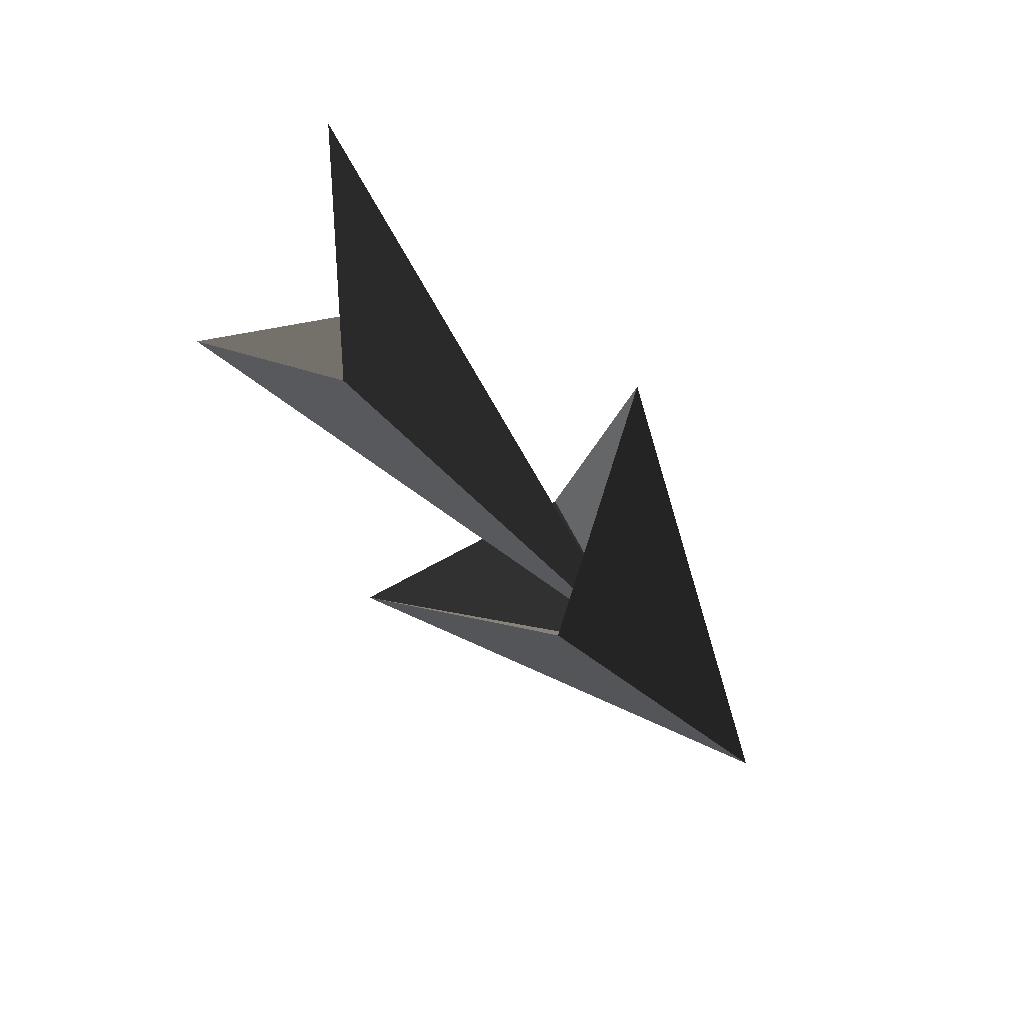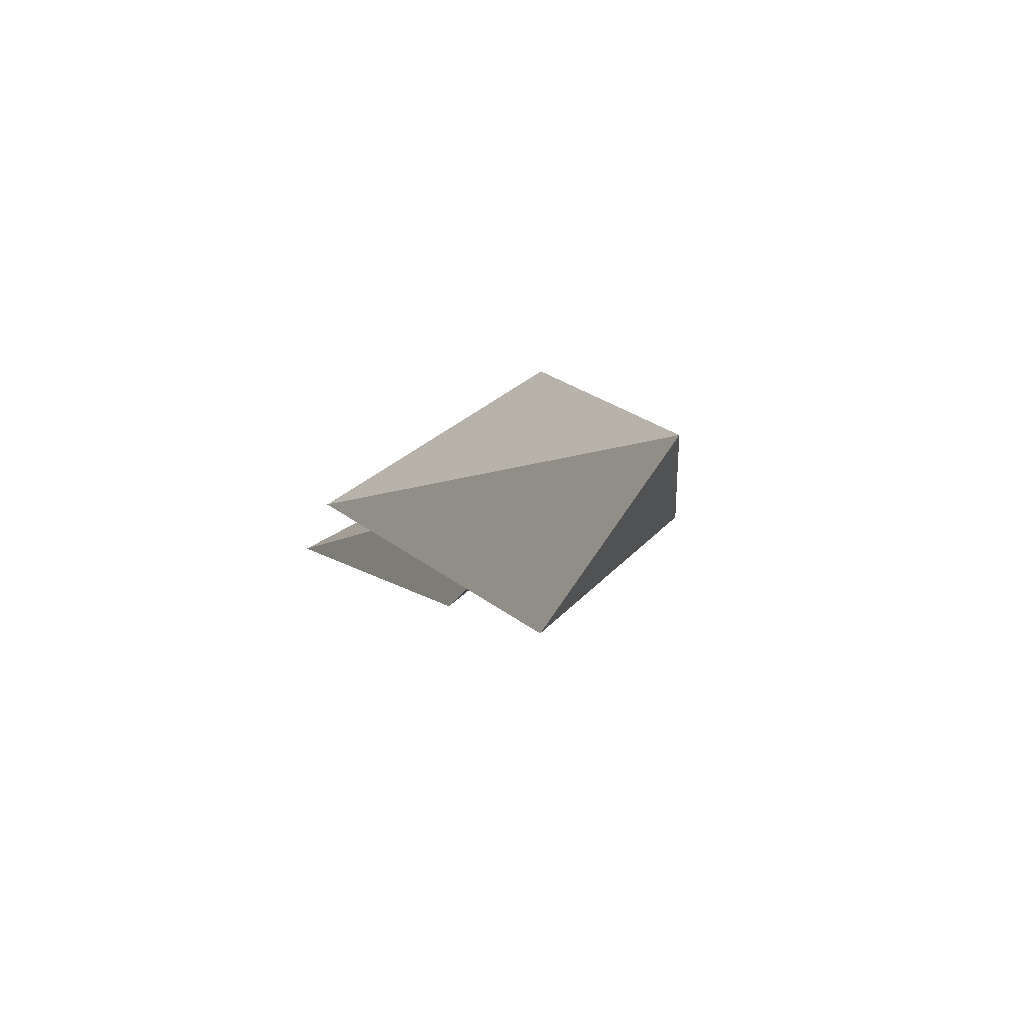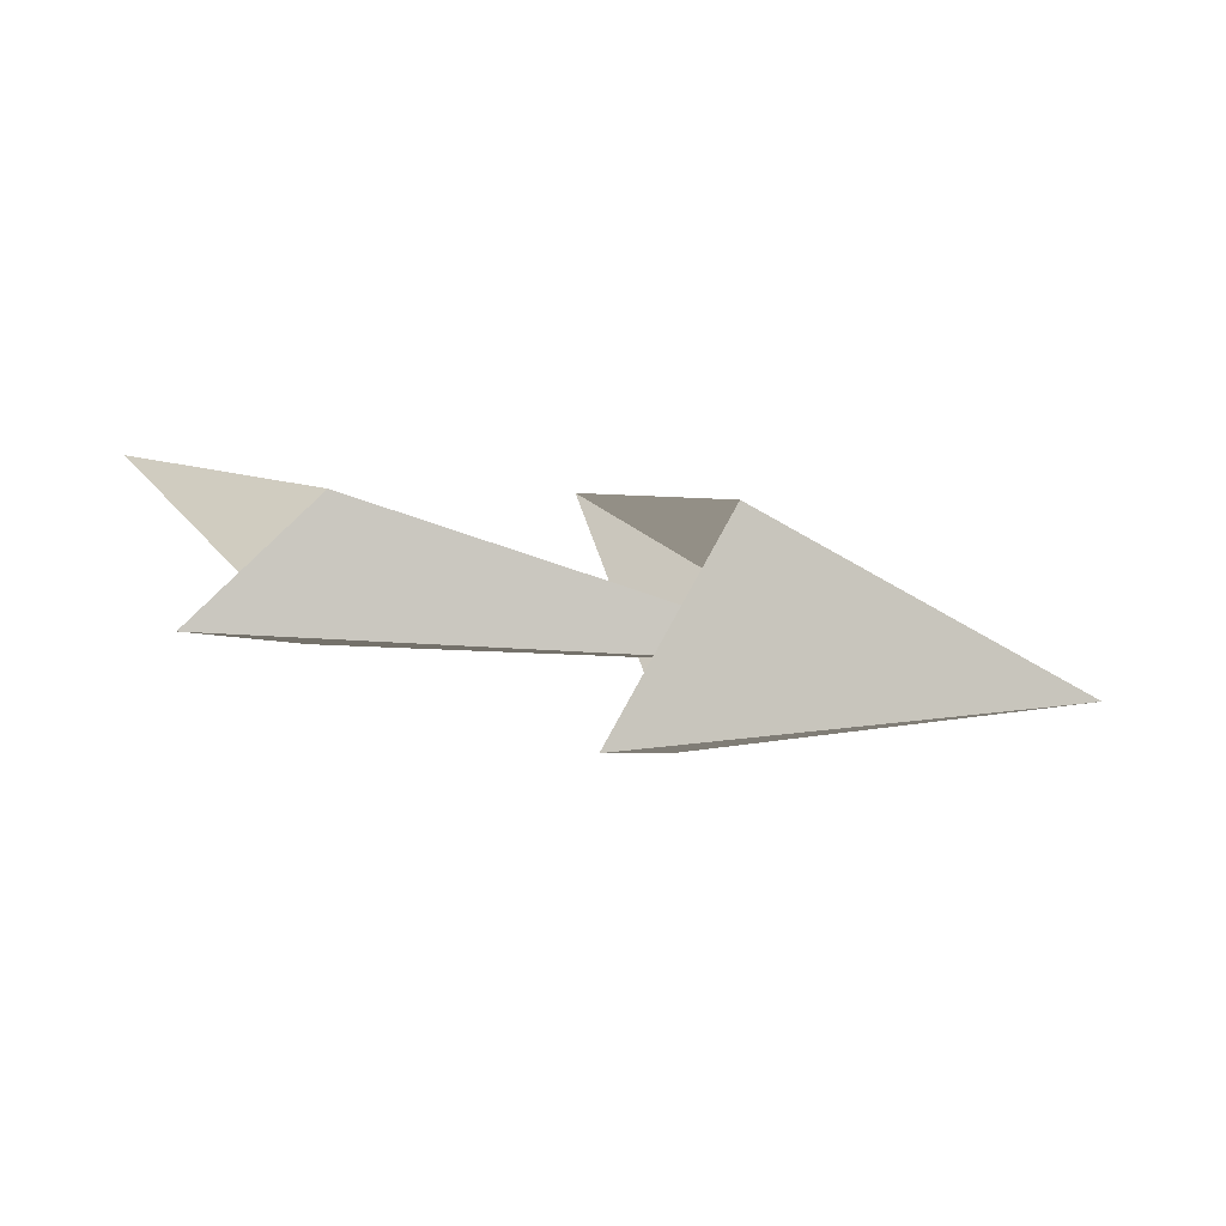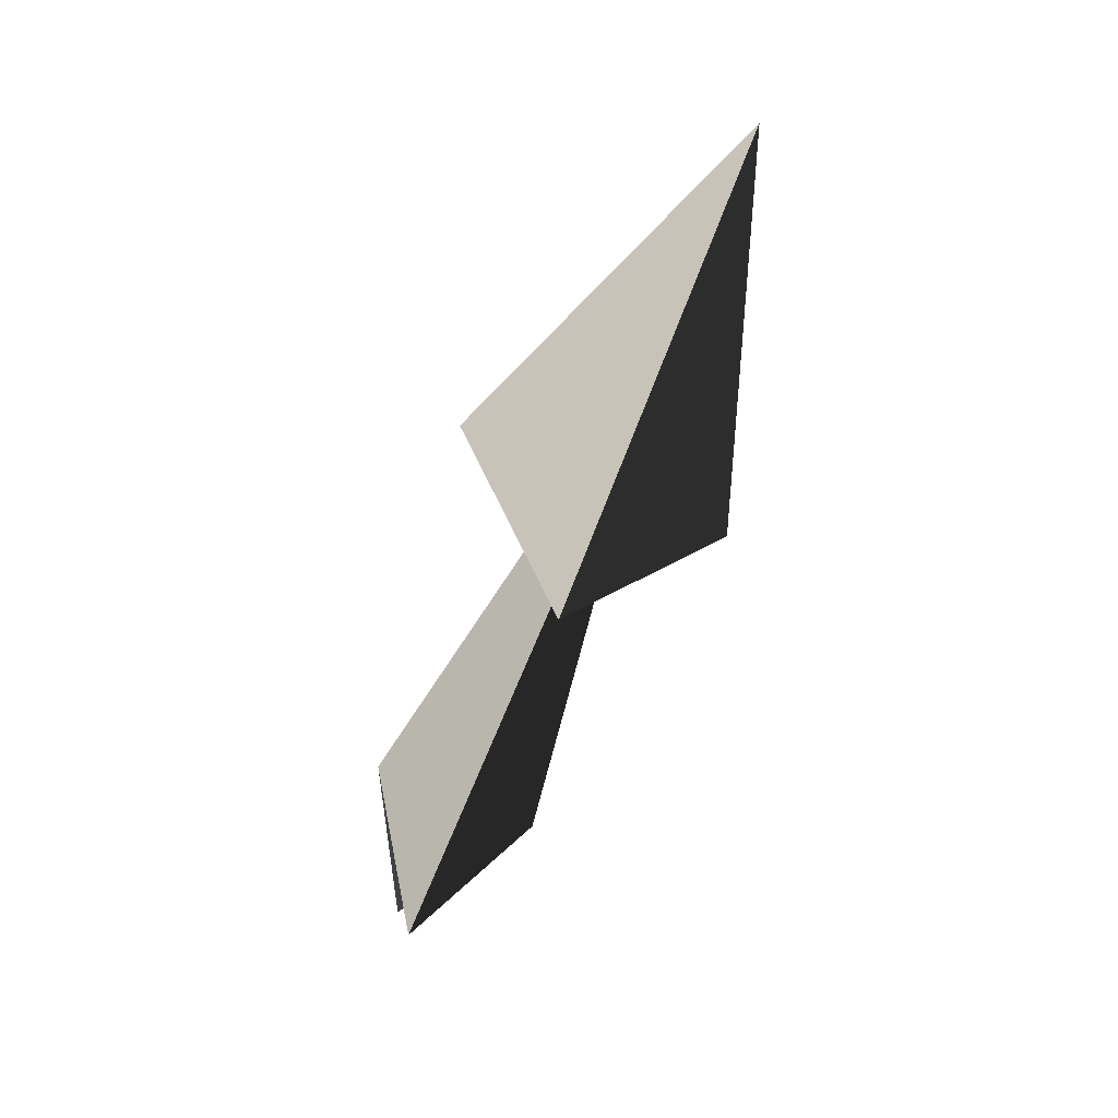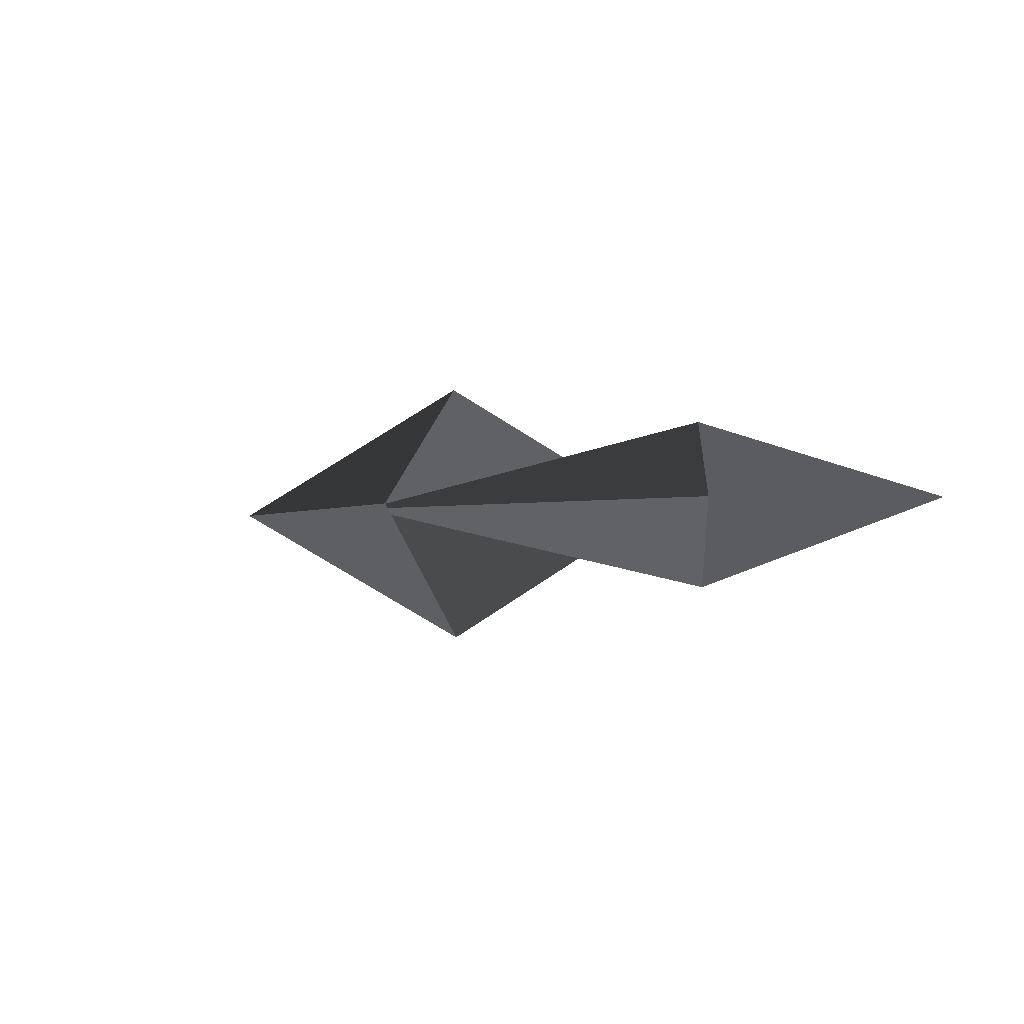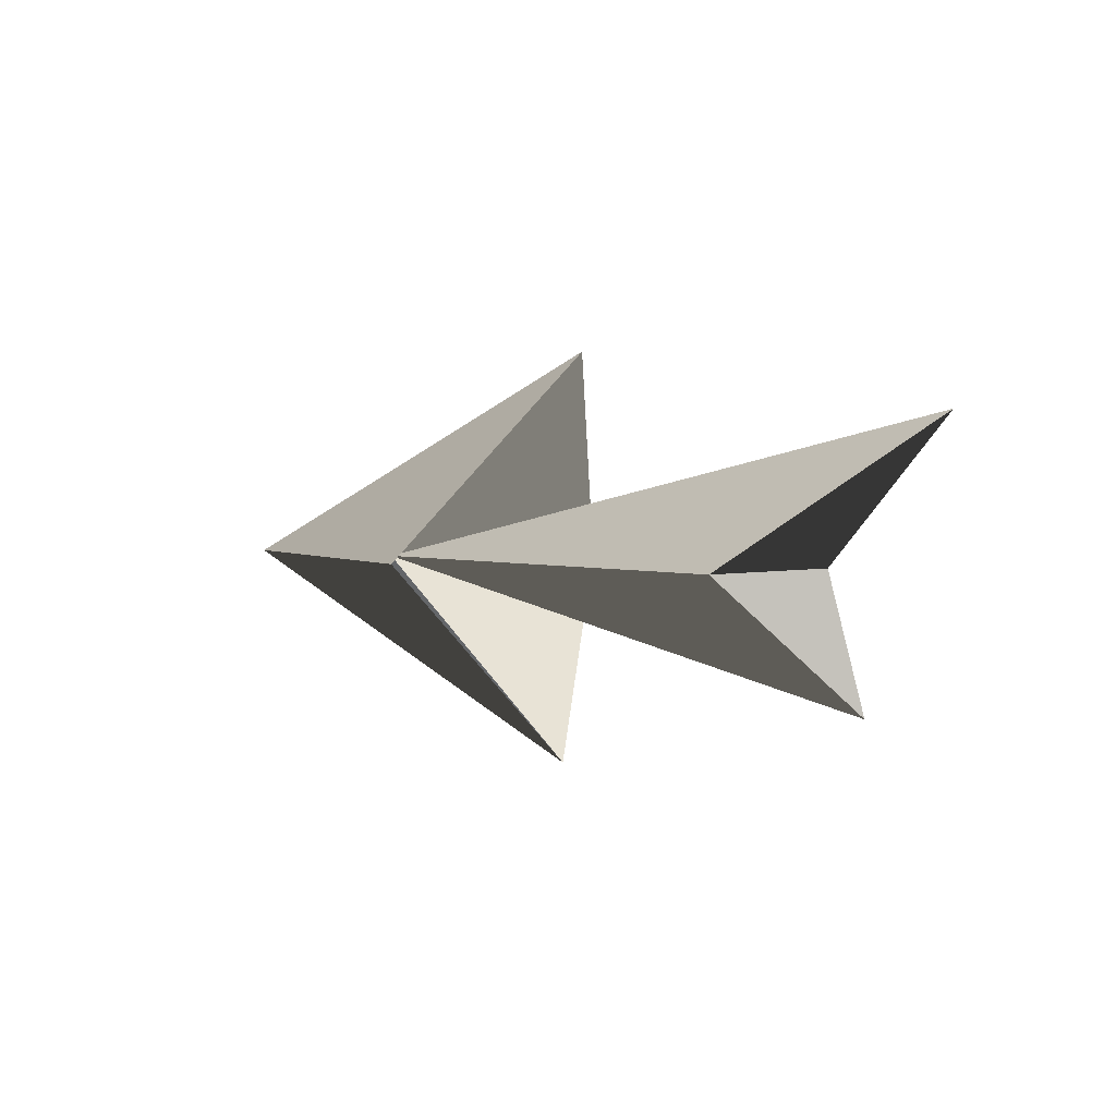
<metadata>
{"format":"obj","ext":"obj","renderer":"f3d","projection":"perspective","resolution":1024,"background":"white","views":[{"elev":-58.6,"azim":128.8,"up":"+Z"},{"elev":-8.3,"azim":-108.0,"up":"+Z"},{"elev":-55.5,"azim":168.5,"up":"+Y"},{"elev":-77.7,"azim":-113.6,"up":"+Y"},{"elev":-1.7,"azim":43.4,"up":"+Z"},{"elev":2.4,"azim":43.8,"up":"+Y"}]}
</metadata>
<code>
v 1.801 1.205 0.03052
v 1.114 0.7019 -0.2899
v 1.48 0.2594 0.01526
v -0.6867 0.7019 0.03052
v -0.1373 0.7019 -0.5036
v 0.1984 -0 0.01526
v -0.1526 0.7019 0.5036
v 0.2899 1.434 0.01526
v -1.48 0.7019 0.01526
v 1.099 0.7019 0.3052
f 2 4 1
f 3 4 2
f 10 4 3
f 6 9 5
f 7 9 6
f 8 9 7
f 5 9 8
f 6 5 4
f 7 6 4
f 8 7 4
f 5 8 4
f 2 1 10
f 1 4 10
f 2 10 3

</code>
